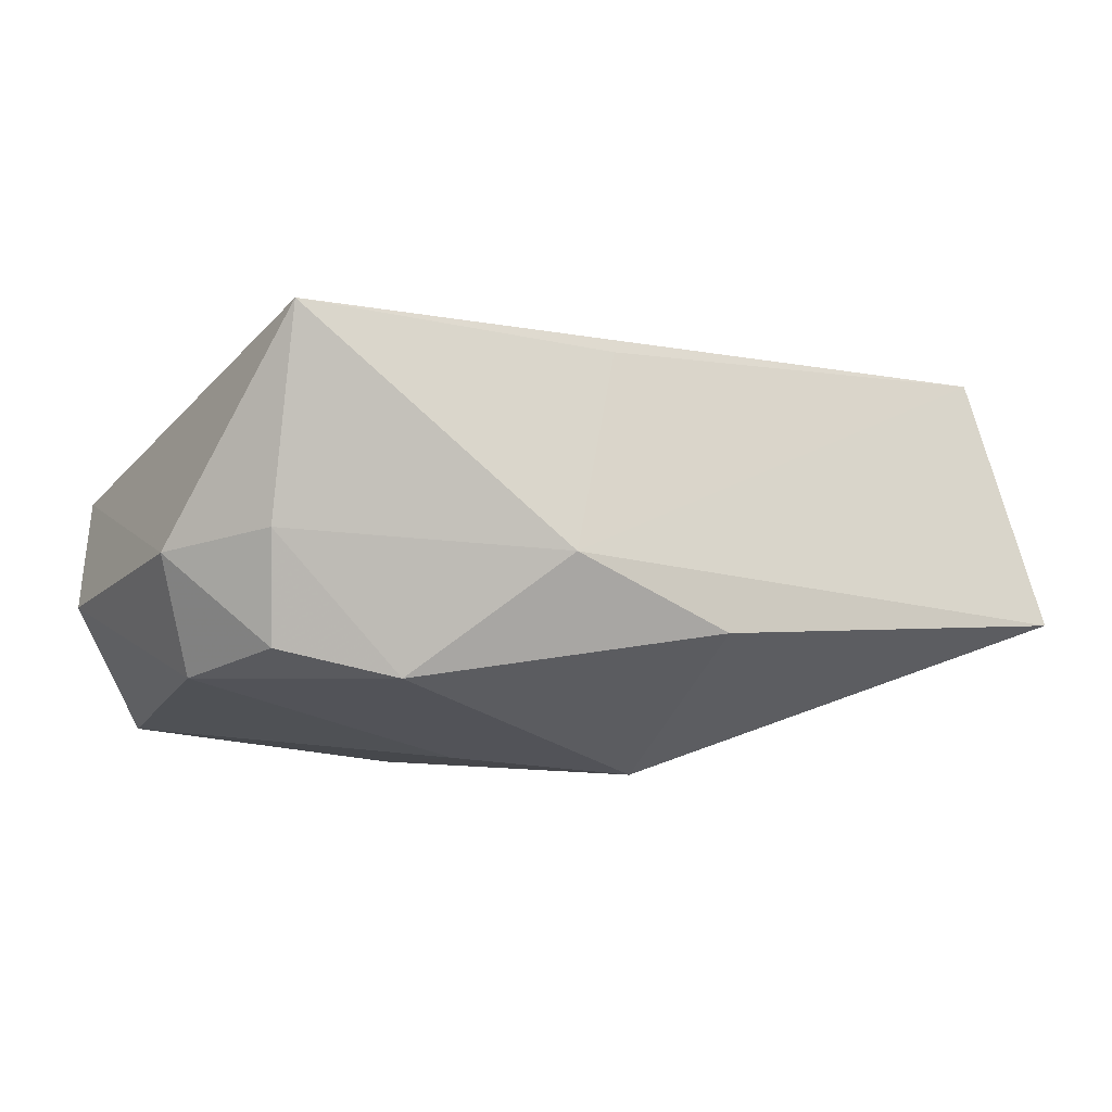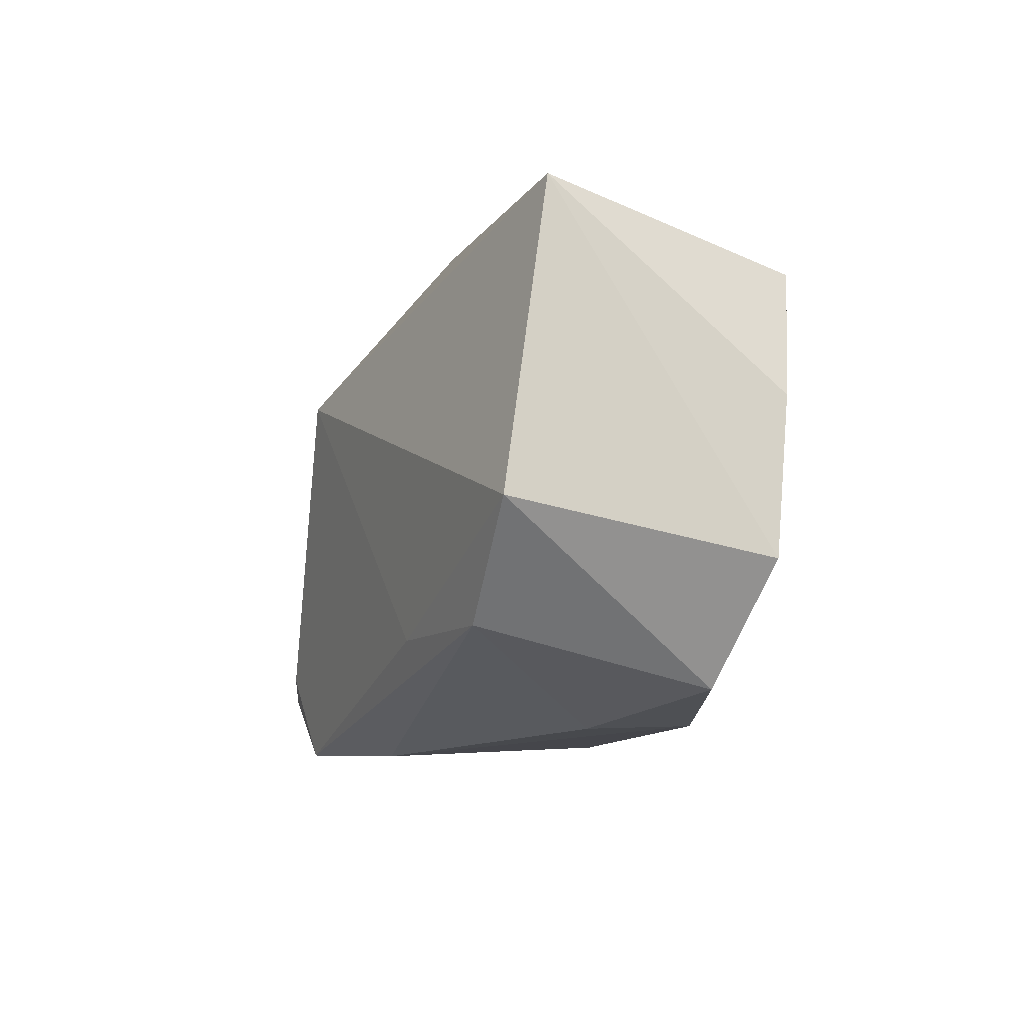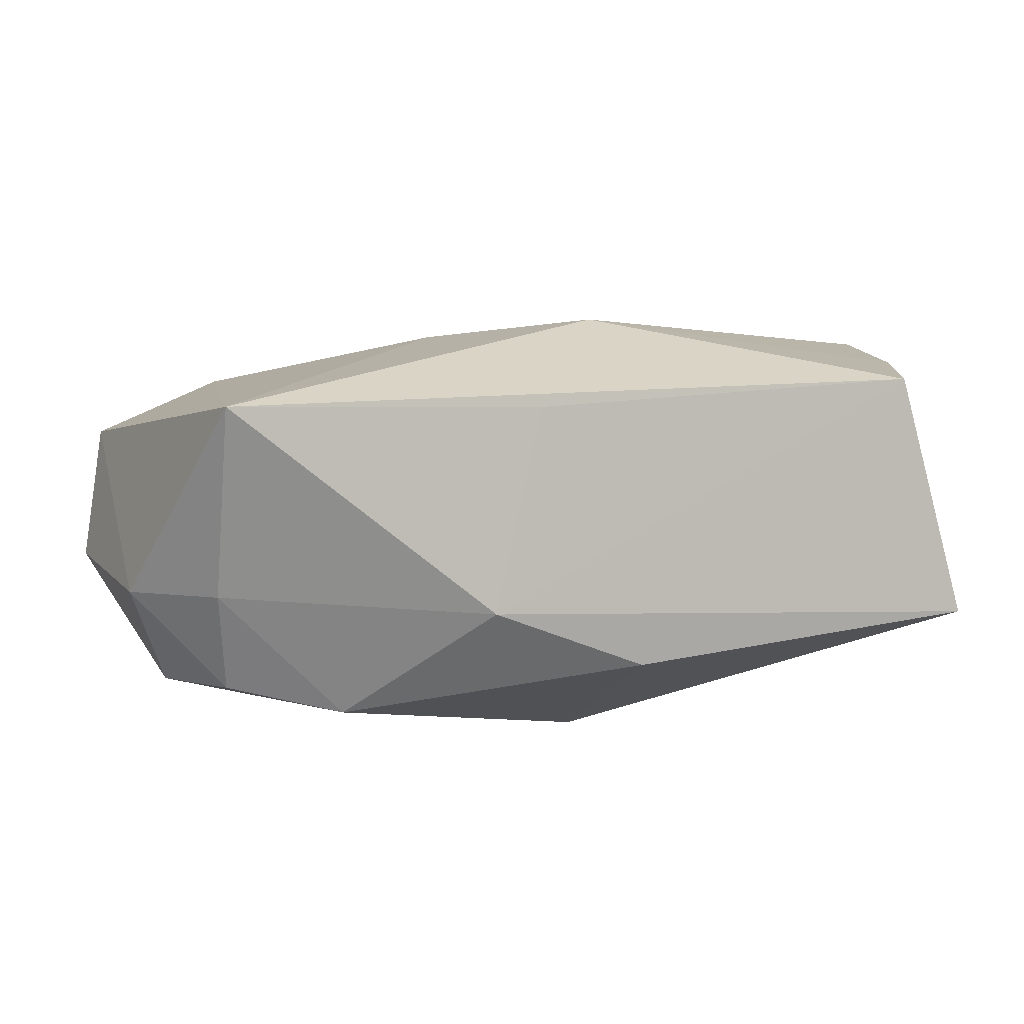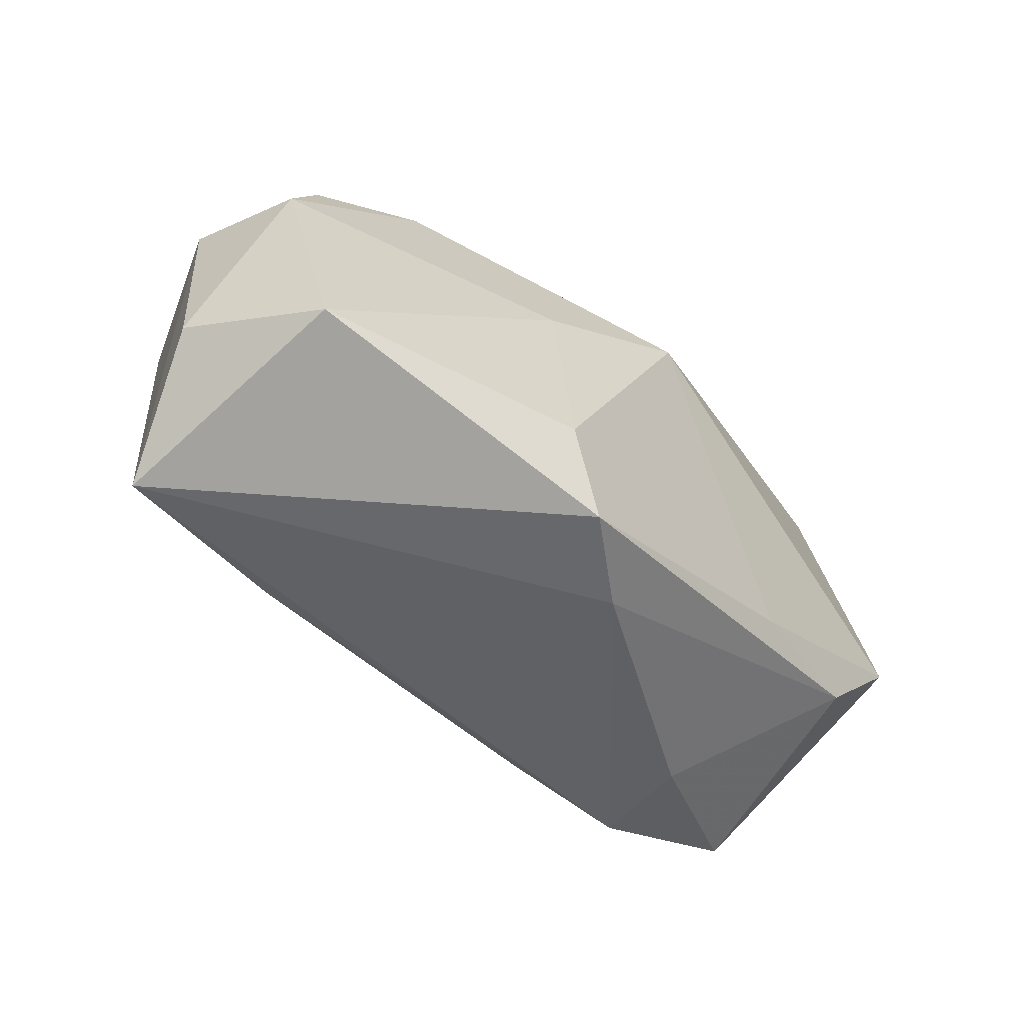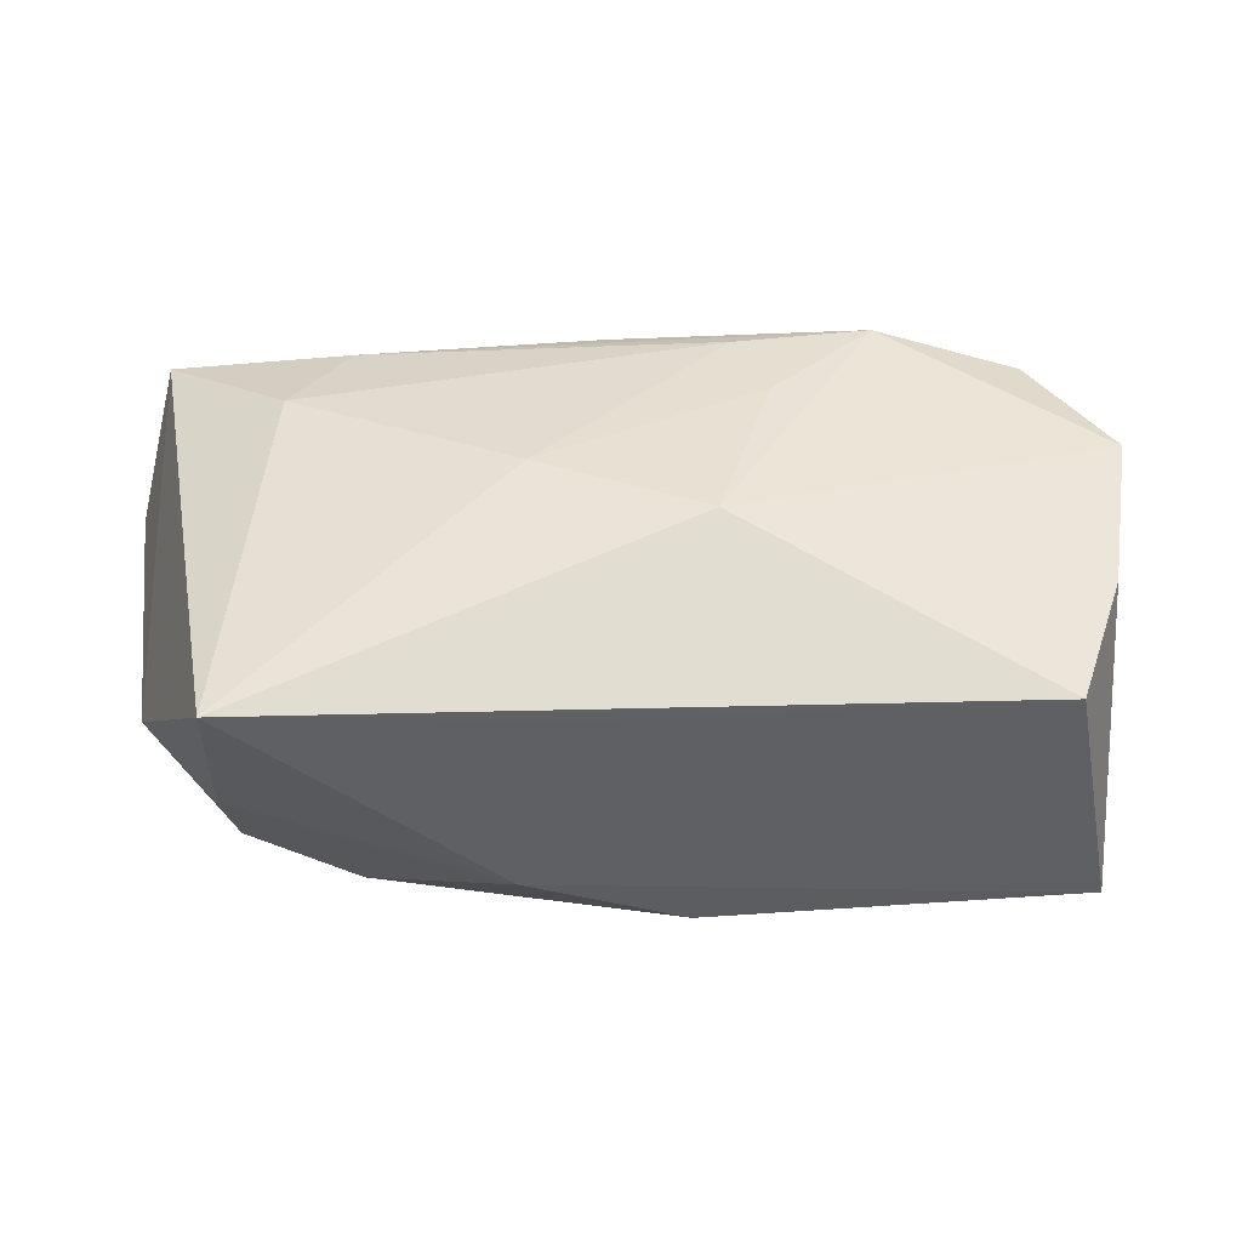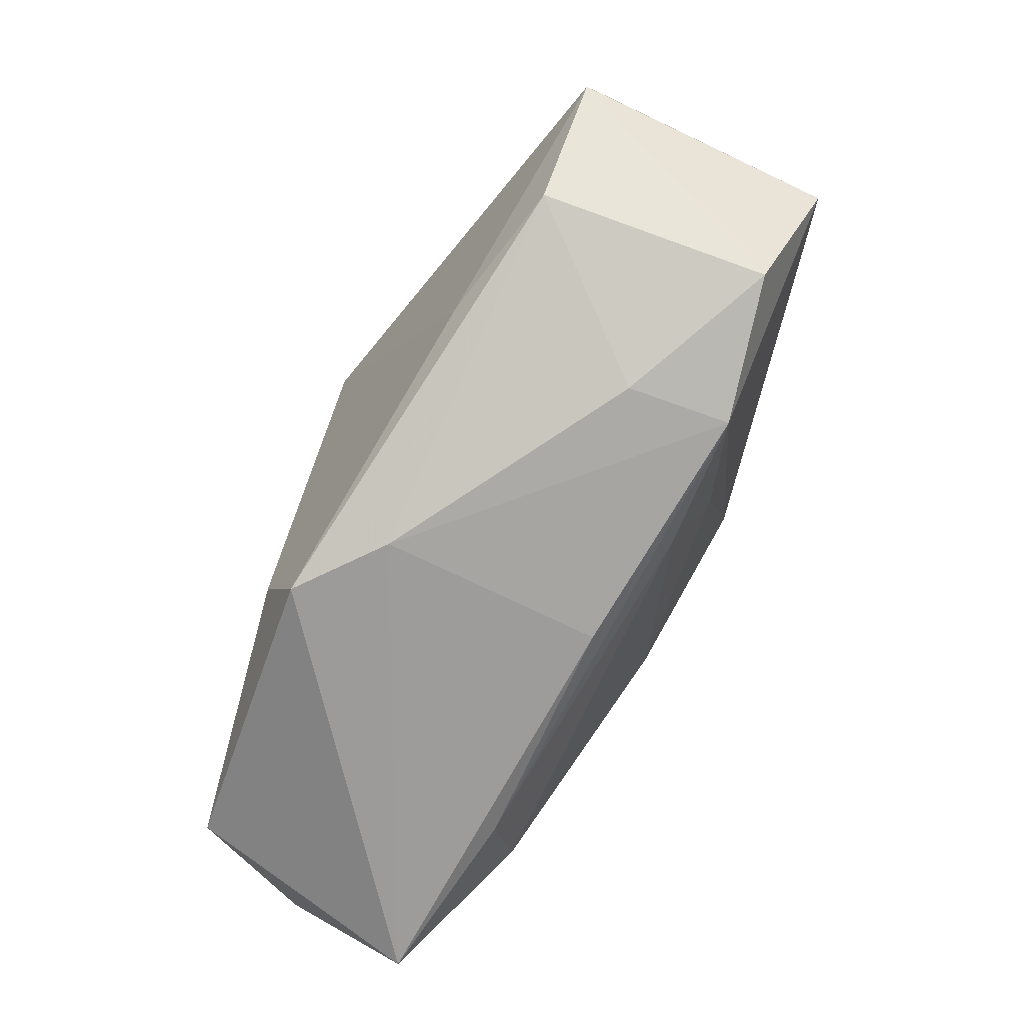
<metadata>
{"format":"obj","ext":"obj","renderer":"f3d","projection":"perspective","resolution":1024,"background":"white","views":[{"elev":-1.8,"azim":154.2,"up":"+Z"},{"elev":-6.1,"azim":-104.0,"up":"+Y"},{"elev":20.7,"azim":161.4,"up":"+Z"},{"elev":-52.3,"azim":138.4,"up":"+Y"},{"elev":60.5,"azim":177.2,"up":"+Z"},{"elev":-69.9,"azim":-114.0,"up":"+Y"}]}
</metadata>
<code>
v 0.03178 0.01572 0.001321
v 0.03827 0.007537 -0.0005385
v 0.006124 -0.02275 -0.01784
v 0.02594 -0.01439 0.01154
v -0.007293 0.002032 0.0192
v 0.0215 0.01739 -0.01052
v 0.03053 0.01757 0.01901
v 0.008876 0.02299 -0.000437
v 0.03642 -0.02275 0.004823
v 2.641e-05 -0.02199 0.007594
v -0.0337 -0.01708 0.00798
v -0.03698 0.02331 -0.006373
v 0.009964 -0.01553 -0.01928
v -0.03145 -0.01207 -0.01108
v -0.04001 -0.007008 0.01134
v -0.04001 -0.002618 -0.01068
v -0.03294 0.0172 0.01517
v 0.002901 0.01781 0.01626
v -0.01941 -0.01283 -0.01404
v 0.01075 0.002169 -0.01789
v 0.03529 0.005039 -0.01062
v 0.02082 -0.02148 0.007539
v 0.03343 -0.01743 -0.01574
v -0.002978 0.009178 -0.01935
v -0.02158 -0.01996 0.01024
v -0.004622 0.02368 -0.006969
v 0.006804 -0.004276 0.01705
v -0.009982 -0.01894 0.01079
v 0.03978 -0.01395 -0.004796
v -0.02101 -0.02019 0.001275
v -0.001035 -0.02275 -0.01185
v -0.01254 -0.01219 0.01371
v -0.03729 0.006404 0.01334
v 0.0312 0.01409 -0.008099
f 24 16 12
f 13 3 24
f 13 23 3
f 20 13 24
f 23 13 20
f 29 23 21
f 23 20 21
f 12 33 17
f 5 7 17
f 17 33 5
f 14 11 16
f 16 11 15
f 15 12 16
f 15 33 12
f 5 33 15
f 9 4 22
f 9 23 29
f 7 4 9
f 3 23 9
f 22 10 9
f 24 12 26
f 29 21 2
f 2 9 29
f 7 9 2
f 2 1 7
f 34 1 2
f 2 21 34
f 6 20 24
f 6 21 20
f 34 21 6
f 24 26 6
f 6 1 34
f 18 17 7
f 3 14 19
f 19 14 16
f 24 3 19
f 19 16 24
f 11 14 30
f 22 4 28
f 7 1 8
f 1 6 8
f 8 6 26
f 8 26 12
f 8 18 7
f 12 17 8
f 17 18 8
f 11 30 25
f 25 15 11
f 25 10 22
f 22 28 25
f 5 15 25
f 31 14 3
f 31 30 14
f 3 9 31
f 31 9 10
f 10 25 31
f 31 25 30
f 27 28 4
f 27 7 5
f 27 4 7
f 32 25 28
f 28 27 32
f 5 25 32
f 32 27 5

</code>
